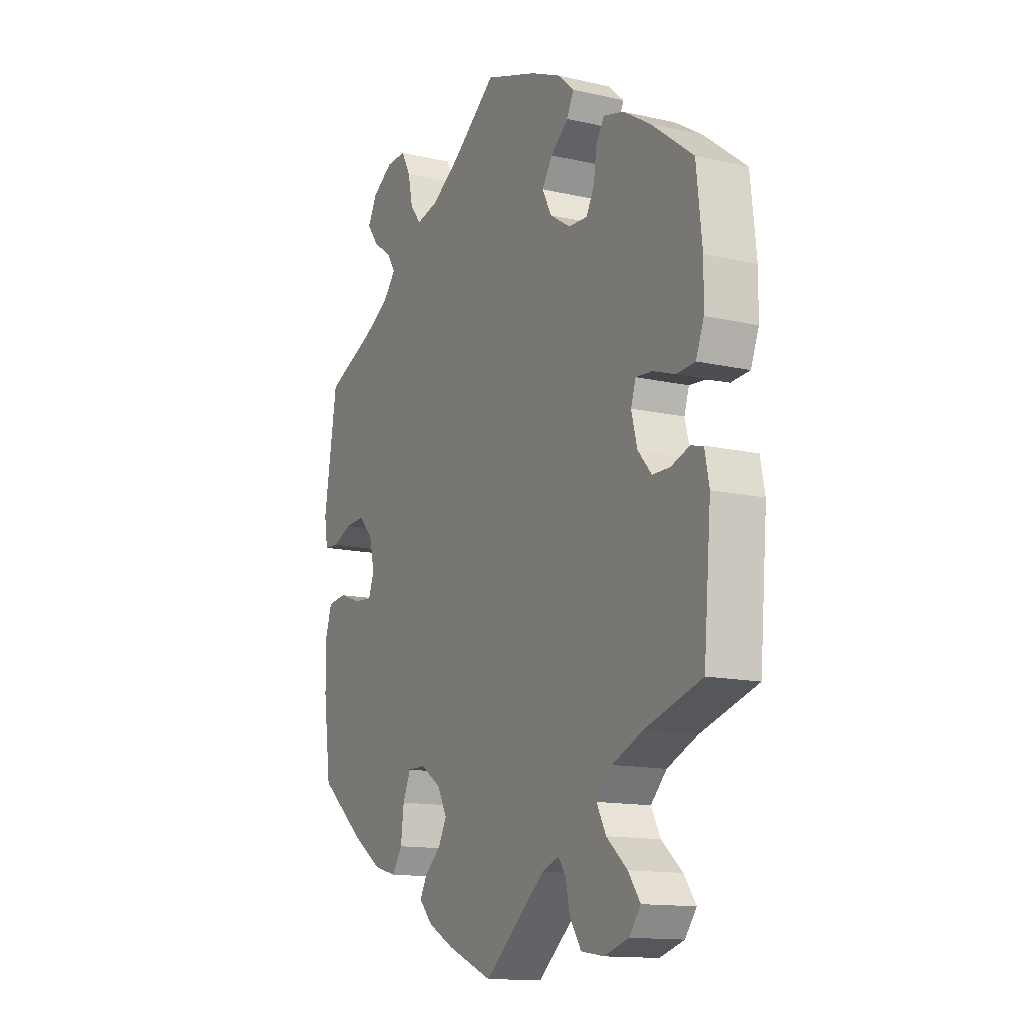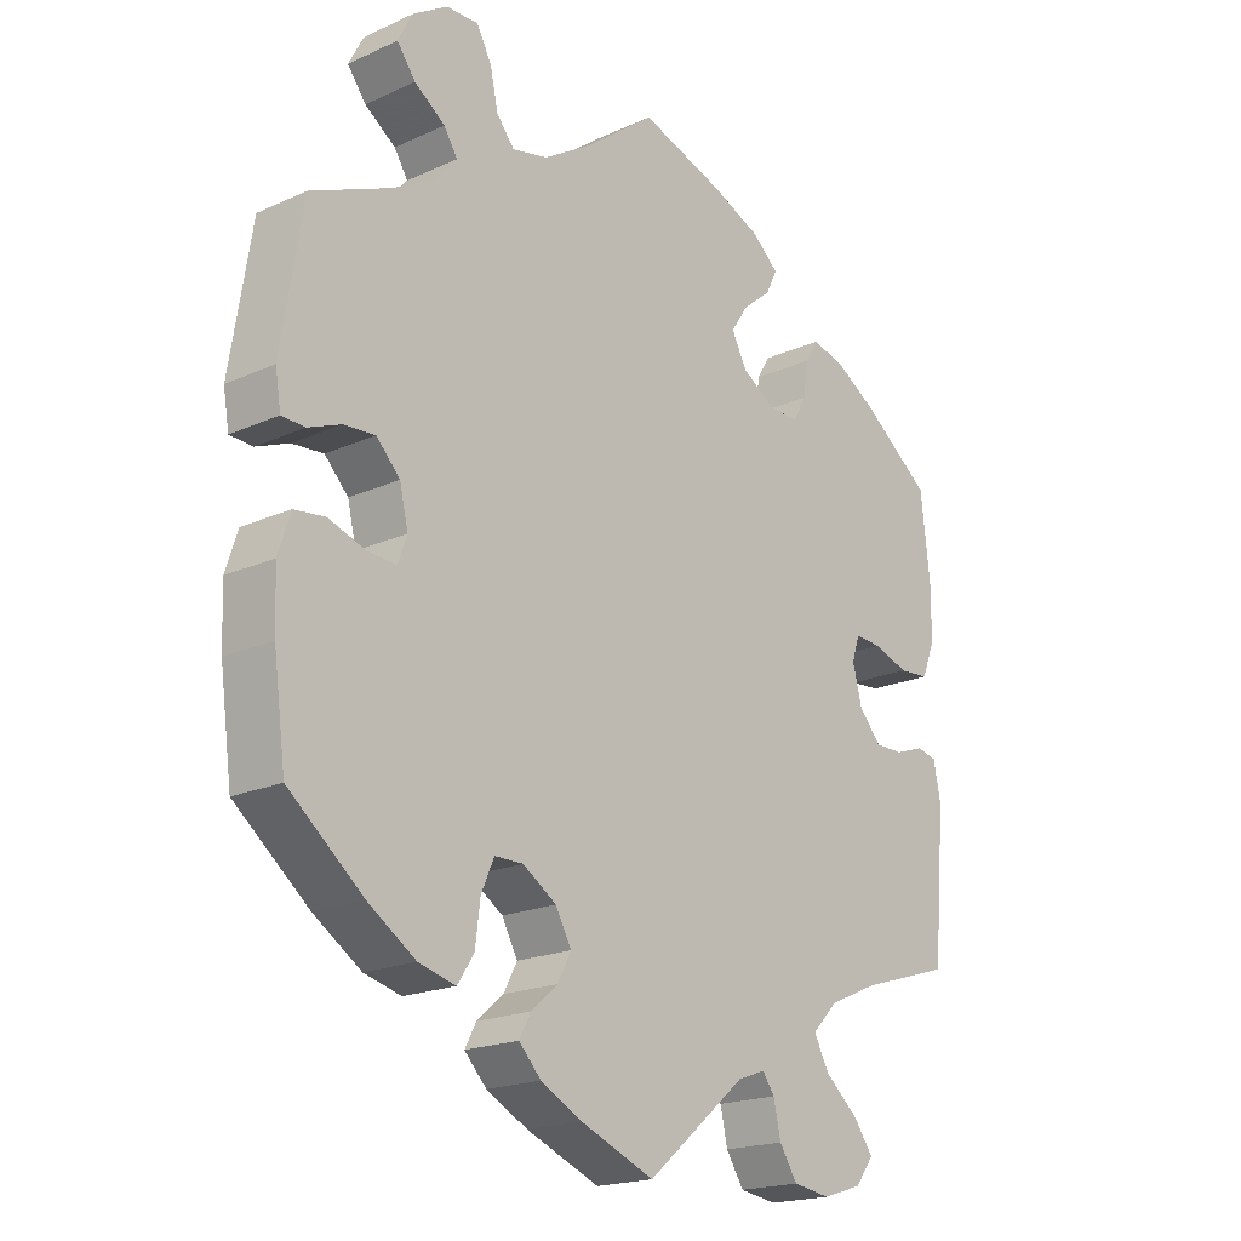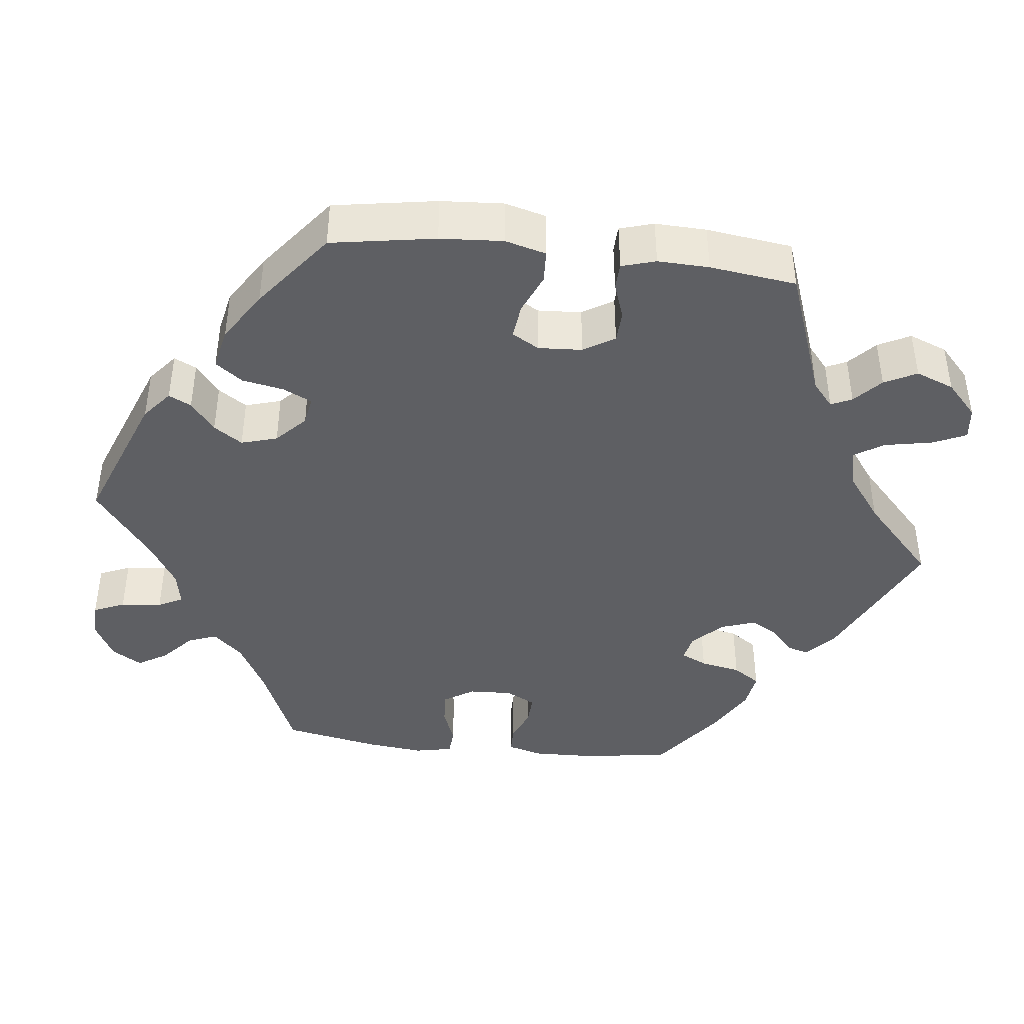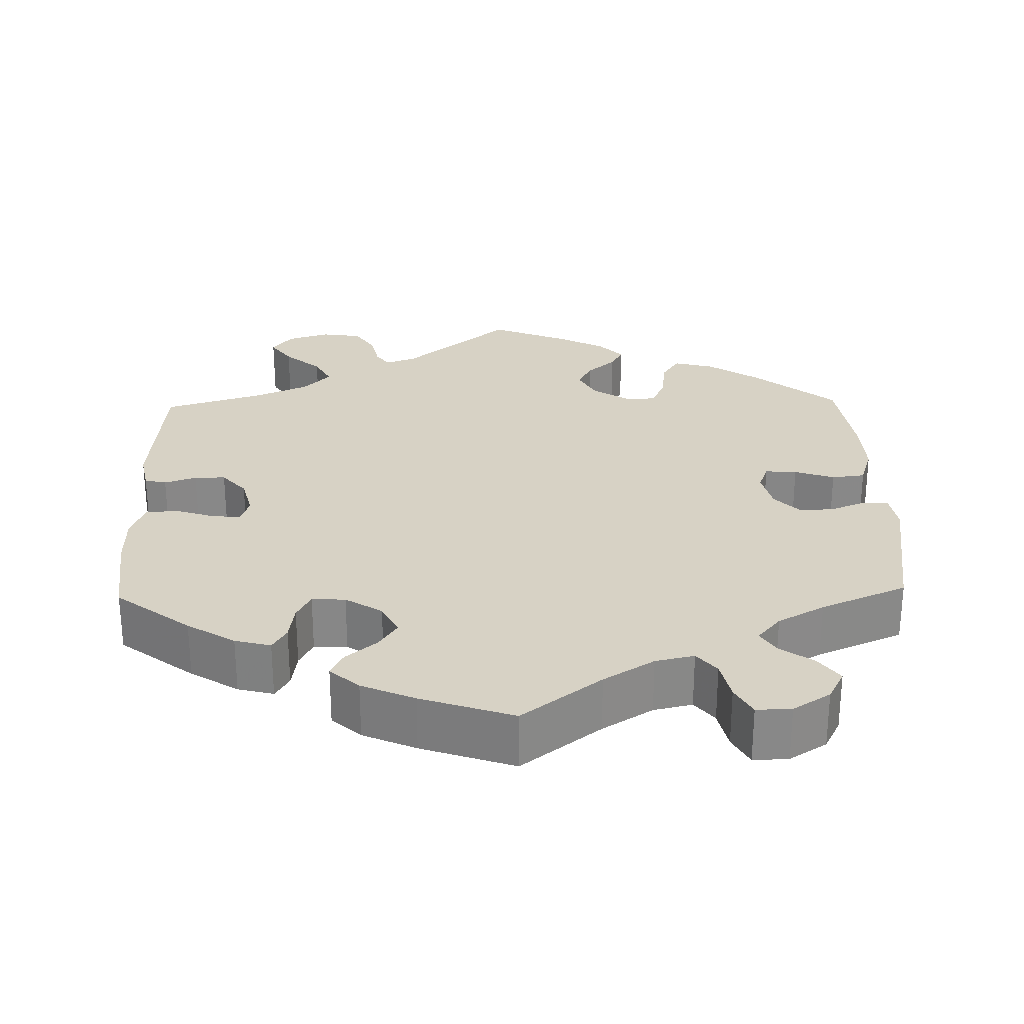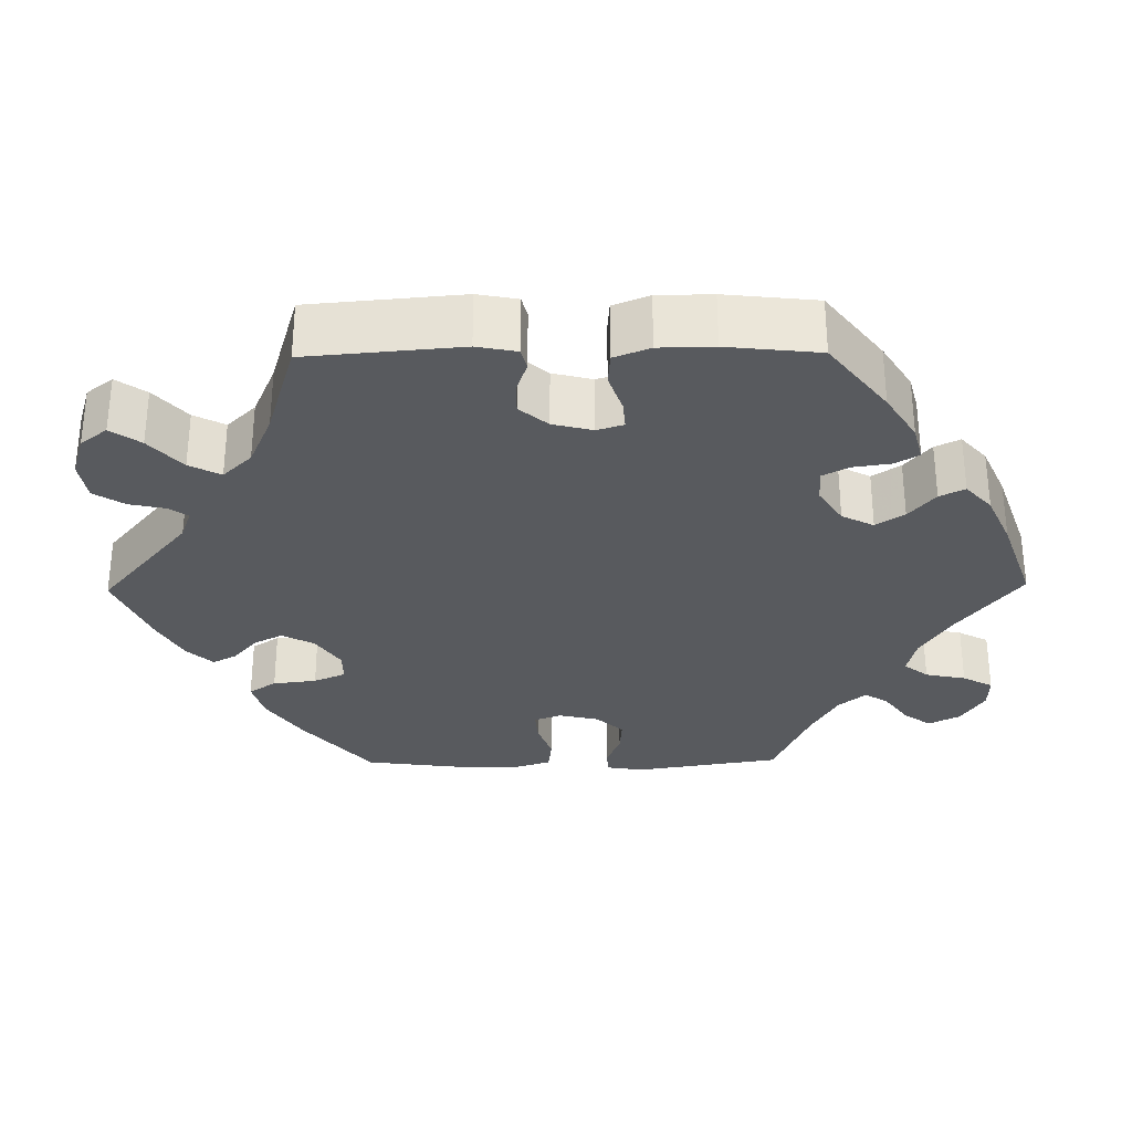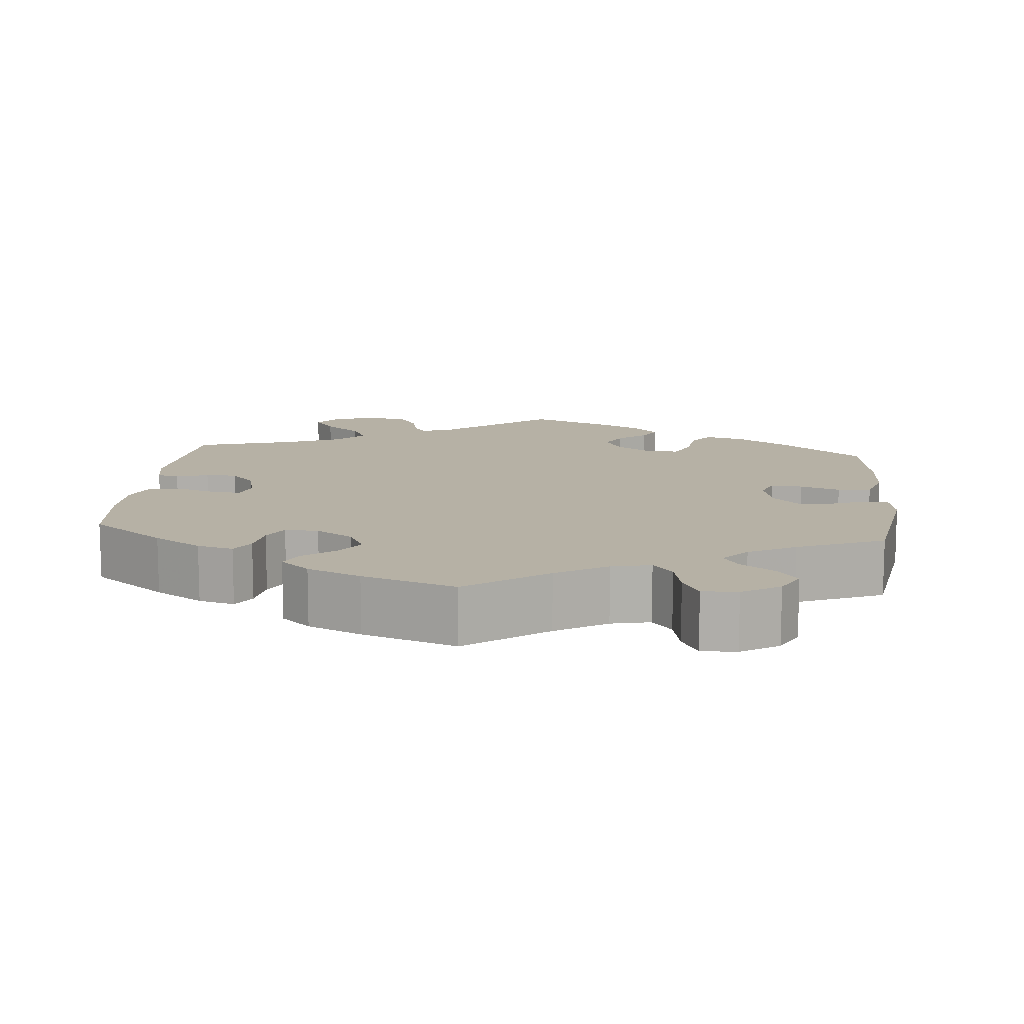
<metadata>
{"format":"obj","ext":"obj","renderer":"f3d","projection":"perspective","resolution":1024,"background":"white","views":[{"elev":-13.6,"azim":-117.2,"up":"+Z"},{"elev":-19.1,"azim":130.6,"up":"+Z"},{"elev":-41.9,"azim":143.3,"up":"+Y"},{"elev":27.5,"azim":-1.5,"up":"+Y"},{"elev":-30.5,"azim":-89.2,"up":"+Y"},{"elev":12.0,"azim":5.4,"up":"+Y"}]}
</metadata>
<code>
v 0.397 0.07 -0.374
v 0.33 0.07 -0.419
v 0.278 0.07 -0.433
v 0.255 0.07 -0.398
v 0.248 0.07 -0.342
v 0.23 0.07 -0.301
v 0.19 0.07 -0.301
v 0.143 0.07 -0.332
v 0.121 0.07 -0.373
v 0.14 0.07 -0.409
v 0.177 0.07 -0.441
v 0.193 0.07 -0.471
v 0.162 0.07 -0.504
v 0.104 0.07 -0.535
v 0.001 0.07 -0.578
v -0.138 0.07 -0.462
v -0.177 0.07 -0.448
v -0.194 0.07 -0.472
v -0.204 0.07 -0.518
v -0.229 0.07 -0.557
v -0.281 0.07 -0.565
v -0.336 0.07 -0.548
v -0.362 0.07 -0.514
v -0.335 0.07 -0.476
v -0.288 0.07 -0.435
v -0.267 0.07 -0.395
v -0.303 0.07 -0.358
v -0.372 0.07 -0.328
v -0.5 0.07 -0.289
v -0.517 0.07 -0.093
v -0.507 0.07 -0.042
v -0.479 0.07 -0.035
v -0.438 0.07 -0.049
v -0.398 0.07 -0.049
v -0.367 0.07 -0.013
v -0.354 0.07 0.038
v -0.365 0.07 0.072
v -0.402 0.07 0.069
v -0.452 0.07 0.052
v -0.494 0.07 0.055
v -0.512 0.07 0.101
v -0.513 0.07 0.171
v -0.5 0.07 0.289
v -0.405 0.07 0.362
v -0.344 0.07 0.4
v -0.298 0.07 0.412
v -0.28 0.07 0.382
v -0.273 0.07 0.334
v -0.255 0.07 0.3
v -0.212 0.07 0.302
v -0.165 0.07 0.332
v -0.144 0.07 0.373
v -0.168 0.07 0.409
v -0.208 0.07 0.442
v -0.224 0.07 0.474
v -0.187 0.07 0.507
v -0.119 0.07 0.537
v 0 0.07 0.578
v 0.102 0.07 0.501
v 0.167 0.07 0.461
v 0.217 0.07 0.45
v 0.242 0.07 0.481
v 0.253 0.07 0.533
v 0.274 0.07 0.572
v 0.319 0.07 0.571
v 0.367 0.07 0.541
v 0.388 0.07 0.501
v 0.362 0.07 0.466
v 0.319 0.07 0.435
v 0.3 0.07 0.405
v 0.33 0.07 0.37
v 0.39 0.07 0.337
v 0.501 0.07 0.29
v 0.531 0.07 0.102
v 0.523 0.07 0.054
v 0.491 0.07 0.052
v 0.445 0.07 0.07
v 0.401 0.07 0.073
v 0.368 0.07 0.038
v 0.356 0.07 -0.013
v 0.369 0.07 -0.048
v 0.41 0.07 -0.045
v 0.461 0.07 -0.027
v 0.504 0.07 -0.032
v 0.521 0.07 -0.084
v 0.518 0.07 -0.161
v 0.501 0.07 -0.288
v 0.397 0 -0.374
v 0.33 0 -0.419
v 0.278 0 -0.433
v 0.255 0 -0.398
v 0.248 0 -0.342
v 0.23 0 -0.301
v 0.19 0 -0.301
v 0.143 0 -0.332
v 0.121 0 -0.373
v 0.14 0 -0.409
v 0.177 0 -0.441
v 0.193 0 -0.471
v 0.162 0 -0.504
v 0.104 0 -0.535
v 0.001 0 -0.578
v -0.138 0 -0.462
v -0.177 0 -0.448
v -0.194 0 -0.472
v -0.204 0 -0.518
v -0.229 0 -0.557
v -0.281 0 -0.565
v -0.336 0 -0.548
v -0.362 0 -0.514
v -0.335 0 -0.476
v -0.288 0 -0.435
v -0.267 0 -0.395
v -0.303 0 -0.358
v -0.372 0 -0.328
v -0.5 0 -0.289
v -0.517 0 -0.093
v -0.507 0 -0.042
v -0.479 0 -0.035
v -0.438 0 -0.049
v -0.398 0 -0.049
v -0.367 0 -0.013
v -0.354 0 0.038
v -0.365 0 0.072
v -0.402 0 0.069
v -0.452 0 0.052
v -0.494 0 0.055
v -0.512 0 0.101
v -0.513 0 0.171
v -0.5 0 0.289
v -0.405 0 0.362
v -0.344 0 0.4
v -0.298 0 0.412
v -0.28 0 0.382
v -0.273 0 0.334
v -0.255 0 0.3
v -0.212 0 0.302
v -0.165 0 0.332
v -0.144 0 0.373
v -0.168 0 0.409
v -0.208 0 0.442
v -0.224 0 0.474
v -0.187 0 0.507
v -0.119 0 0.537
v 0 0 0.578
v 0.102 0 0.501
v 0.167 0 0.461
v 0.217 0 0.45
v 0.242 0 0.481
v 0.253 0 0.533
v 0.274 0 0.572
v 0.319 0 0.571
v 0.367 0 0.541
v 0.388 0 0.501
v 0.362 0 0.466
v 0.319 0 0.435
v 0.3 0 0.405
v 0.33 0 0.37
v 0.39 0 0.337
v 0.501 0 0.29
v 0.531 0 0.102
v 0.523 0 0.054
v 0.491 0 0.052
v 0.445 0 0.07
v 0.401 0 0.073
v 0.368 0 0.038
v 0.356 0 -0.013
v 0.369 0 -0.048
v 0.41 0 -0.045
v 0.461 0 -0.027
v 0.504 0 -0.032
v 0.521 0 -0.084
v 0.518 0 -0.161
v 0.501 0 -0.288
f 82 83 84 85
f 81 82 85 86
f 74 75 76 77
f 72 73 74 77
f 71 72 77 78
f 70 71 78 79
f 66 67 68 69
f 66 69 70
f 65 66 70
f 62 63 64 65
f 61 62 65 70
f 60 61 70 79
f 56 57 58 59
f 53 54 55 56
f 52 53 56 59
f 51 52 59 60
f 45 46 47 48
f 45 48 49
f 44 45 49
f 43 44 49
f 42 43 49
f 41 42 49 50
f 38 39 40 41
f 37 38 41 50
f 30 31 32 33
f 28 29 30 33
f 27 28 33 34
f 26 27 34 35
f 22 23 24 25
f 22 25 26
f 21 22 26
f 18 19 20 21
f 17 18 21 26
f 16 17 26 35
f 10 11 12 13
f 9 10 13 14
f 2 3 4 5
f 2 5 6
f 1 2 6
f 81 86 87 1
f 51 60 79 80
f 36 37 50 51
f 9 14 15 16
f 8 9 16 35
f 7 8 35 36
f 80 81 1 6
f 36 51 80
f 6 7 36 80
f 172 171 170 169
f 173 172 169 168
f 164 163 162 161
f 164 161 160 159
f 165 164 159 158
f 166 165 158 157
f 156 155 154 153
f 157 156 153
f 157 153 152
f 152 151 150 149
f 157 152 149 148
f 166 157 148 147
f 146 145 144 143
f 143 142 141 140
f 146 143 140 139
f 147 146 139 138
f 135 134 133 132
f 136 135 132
f 136 132 131
f 136 131 130
f 136 130 129
f 137 136 129 128
f 128 127 126 125
f 137 128 125 124
f 120 119 118 117
f 120 117 116 115
f 121 120 115 114
f 122 121 114 113
f 112 111 110 109
f 113 112 109
f 113 109 108
f 108 107 106 105
f 113 108 105 104
f 122 113 104 103
f 100 99 98 97
f 101 100 97 96
f 92 91 90 89
f 93 92 89
f 93 89 88
f 88 174 173 168
f 167 166 147 138
f 138 137 124 123
f 103 102 101 96
f 122 103 96 95
f 123 122 95 94
f 93 88 168 167
f 167 138 123
f 167 123 94 93
f 1 88 89 2
f 2 89 90 3
f 3 90 91 4
f 4 91 92 5
f 5 92 93 6
f 6 93 94 7
f 7 94 95 8
f 8 95 96 9
f 9 96 97 10
f 10 97 98 11
f 11 98 99 12
f 12 99 100 13
f 13 100 101 14
f 14 101 102 15
f 15 102 103 16
f 16 103 104 17
f 17 104 105 18
f 18 105 106 19
f 19 106 107 20
f 20 107 108 21
f 21 108 109 22
f 22 109 110 23
f 23 110 111 24
f 24 111 112 25
f 25 112 113 26
f 26 113 114 27
f 27 114 115 28
f 28 115 116 29
f 29 116 117 30
f 30 117 118 31
f 31 118 119 32
f 32 119 120 33
f 33 120 121 34
f 34 121 122 35
f 35 122 123 36
f 36 123 124 37
f 37 124 125 38
f 38 125 126 39
f 39 126 127 40
f 40 127 128 41
f 41 128 129 42
f 42 129 130 43
f 43 130 131 44
f 44 131 132 45
f 45 132 133 46
f 46 133 134 47
f 47 134 135 48
f 48 135 136 49
f 49 136 137 50
f 50 137 138 51
f 51 138 139 52
f 52 139 140 53
f 53 140 141 54
f 54 141 142 55
f 55 142 143 56
f 56 143 144 57
f 57 144 145 58
f 58 145 146 59
f 59 146 147 60
f 60 147 148 61
f 61 148 149 62
f 62 149 150 63
f 63 150 151 64
f 64 151 152 65
f 65 152 153 66
f 66 153 154 67
f 67 154 155 68
f 68 155 156 69
f 69 156 157 70
f 70 157 158 71
f 71 158 159 72
f 72 159 160 73
f 73 160 161 74
f 74 161 162 75
f 75 162 163 76
f 76 163 164 77
f 77 164 165 78
f 78 165 166 79
f 79 166 167 80
f 80 167 168 81
f 81 168 169 82
f 82 169 170 83
f 83 170 171 84
f 84 171 172 85
f 85 172 173 86
f 86 173 174 87
f 87 174 88 1

</code>
